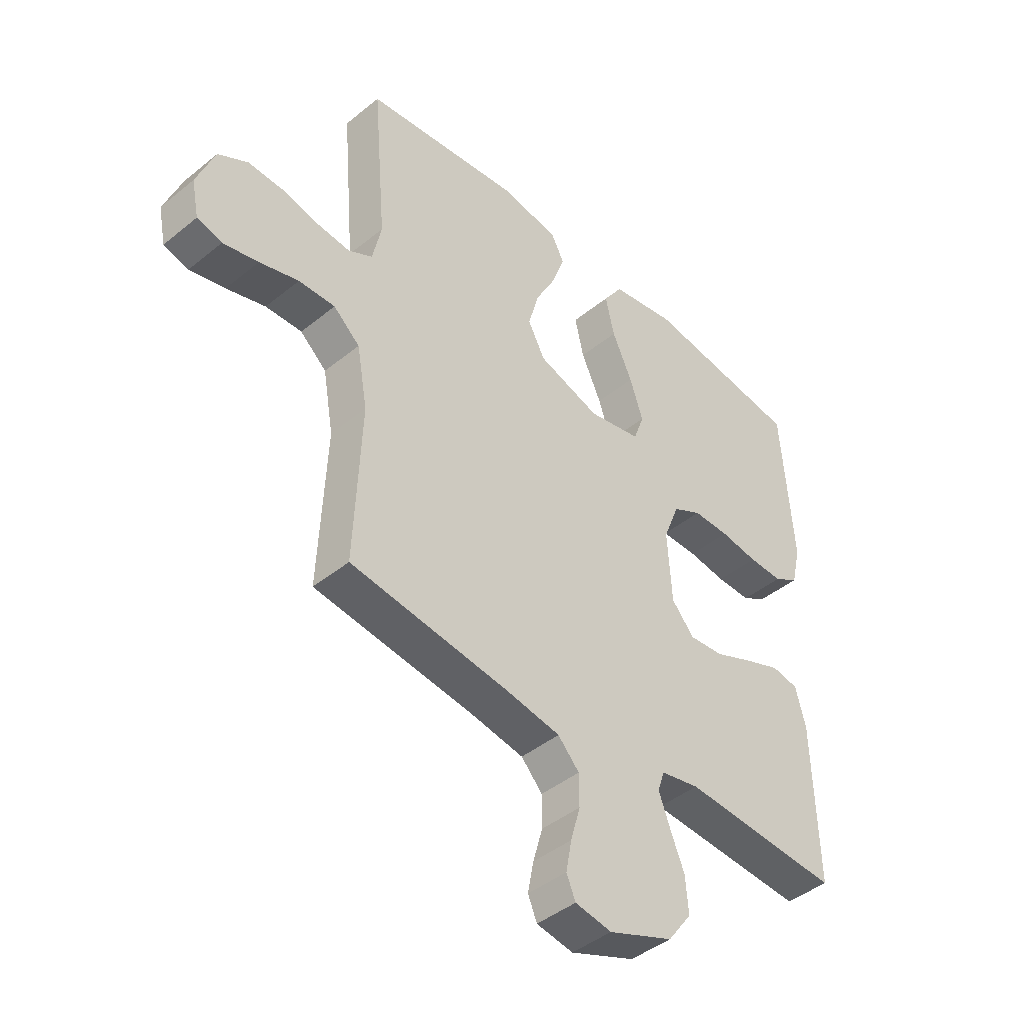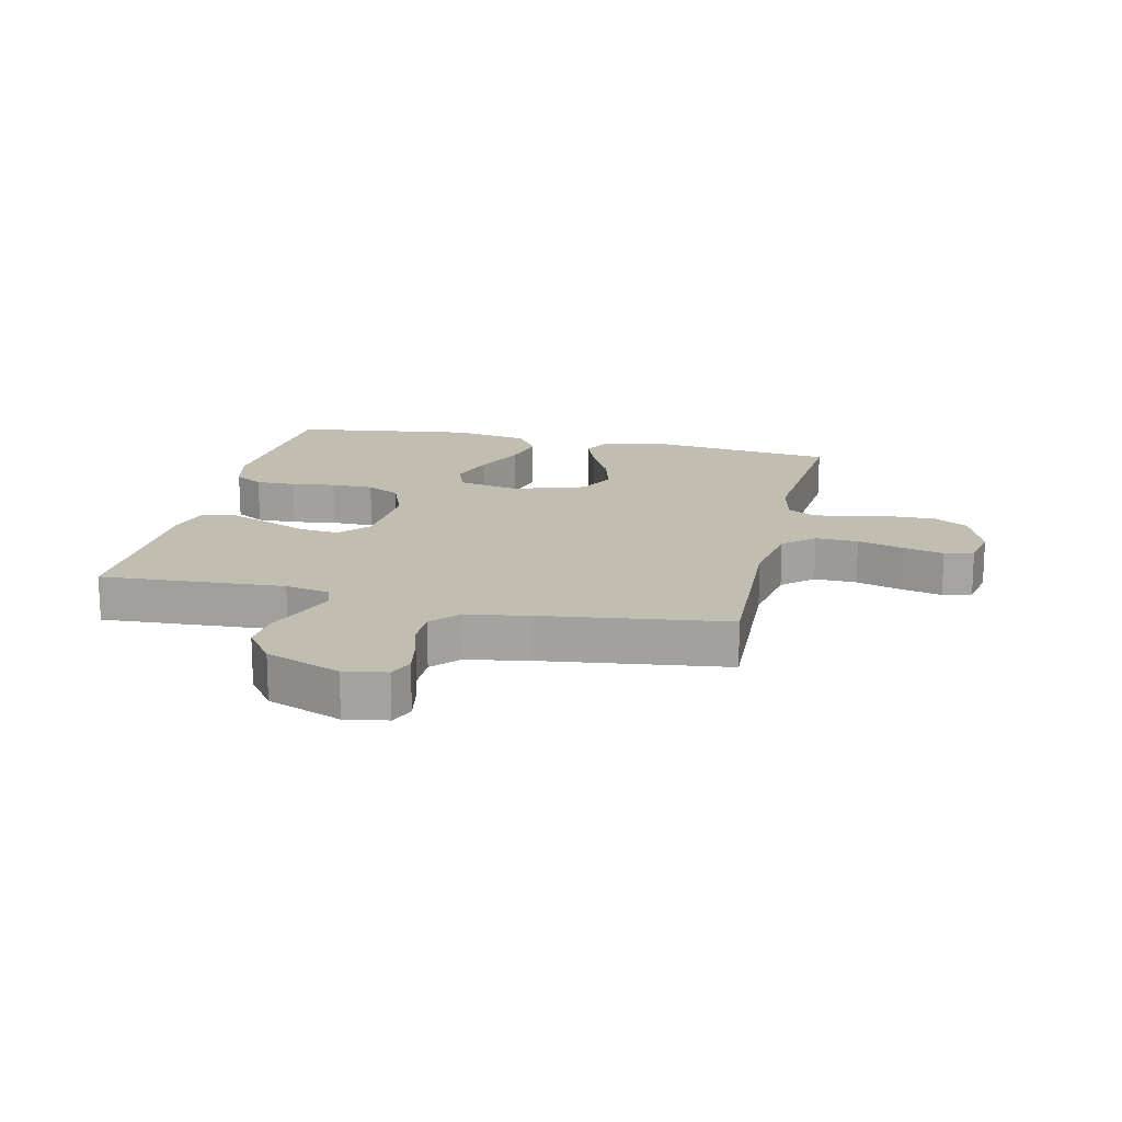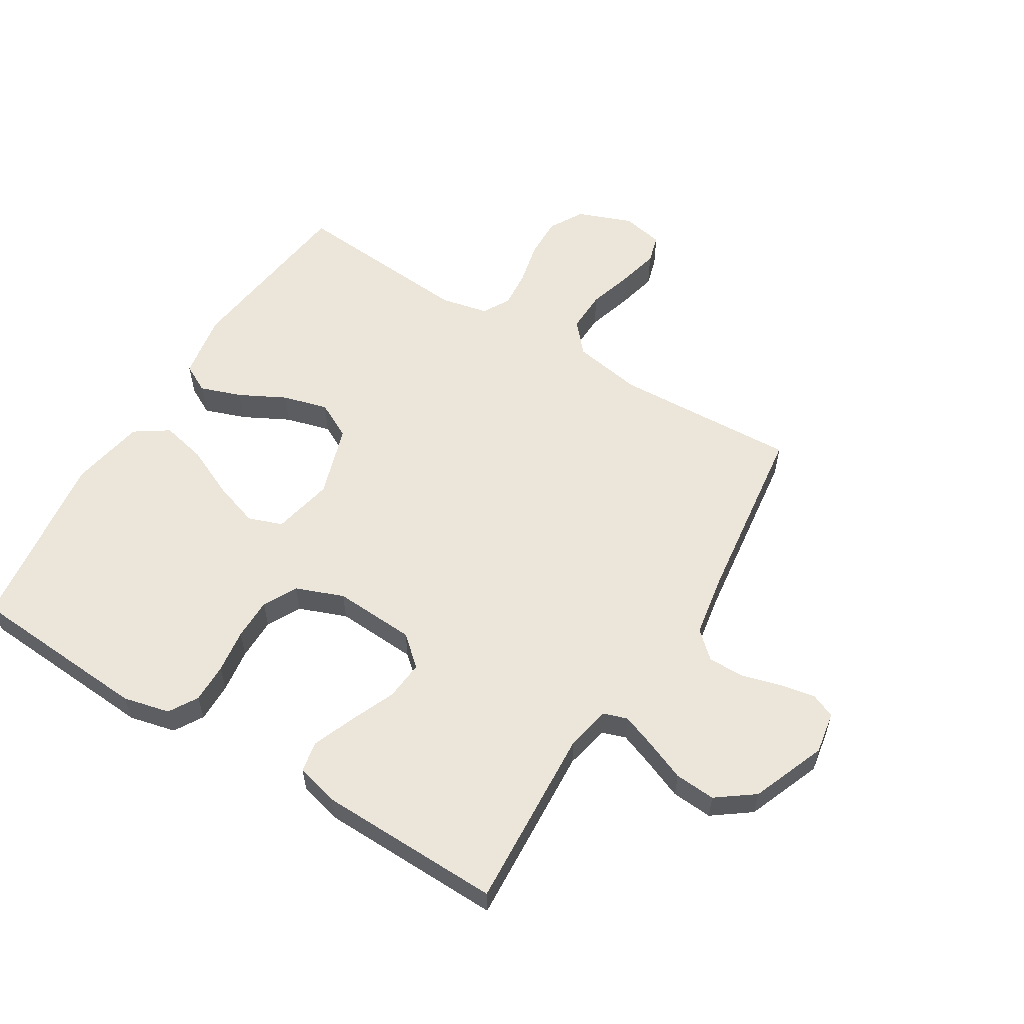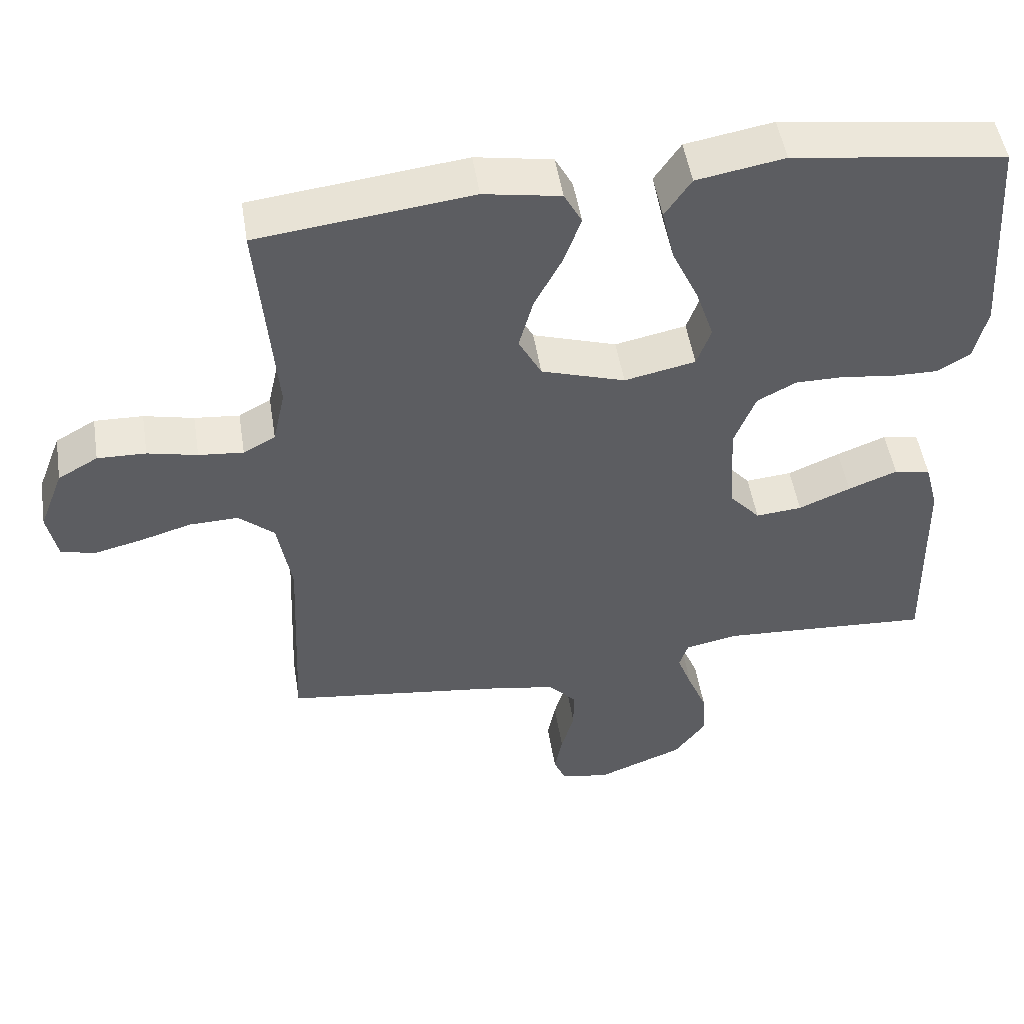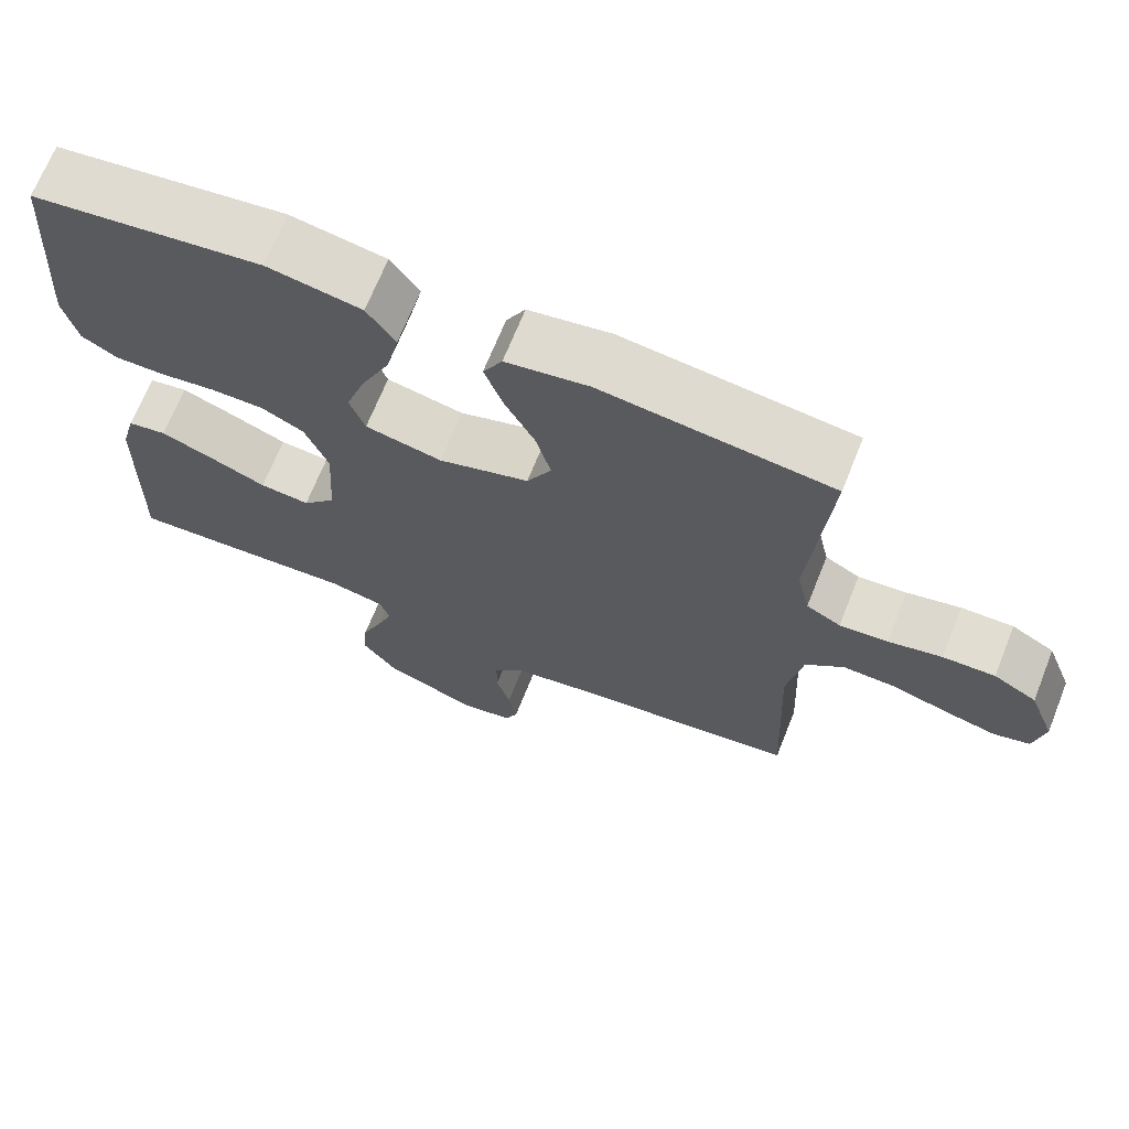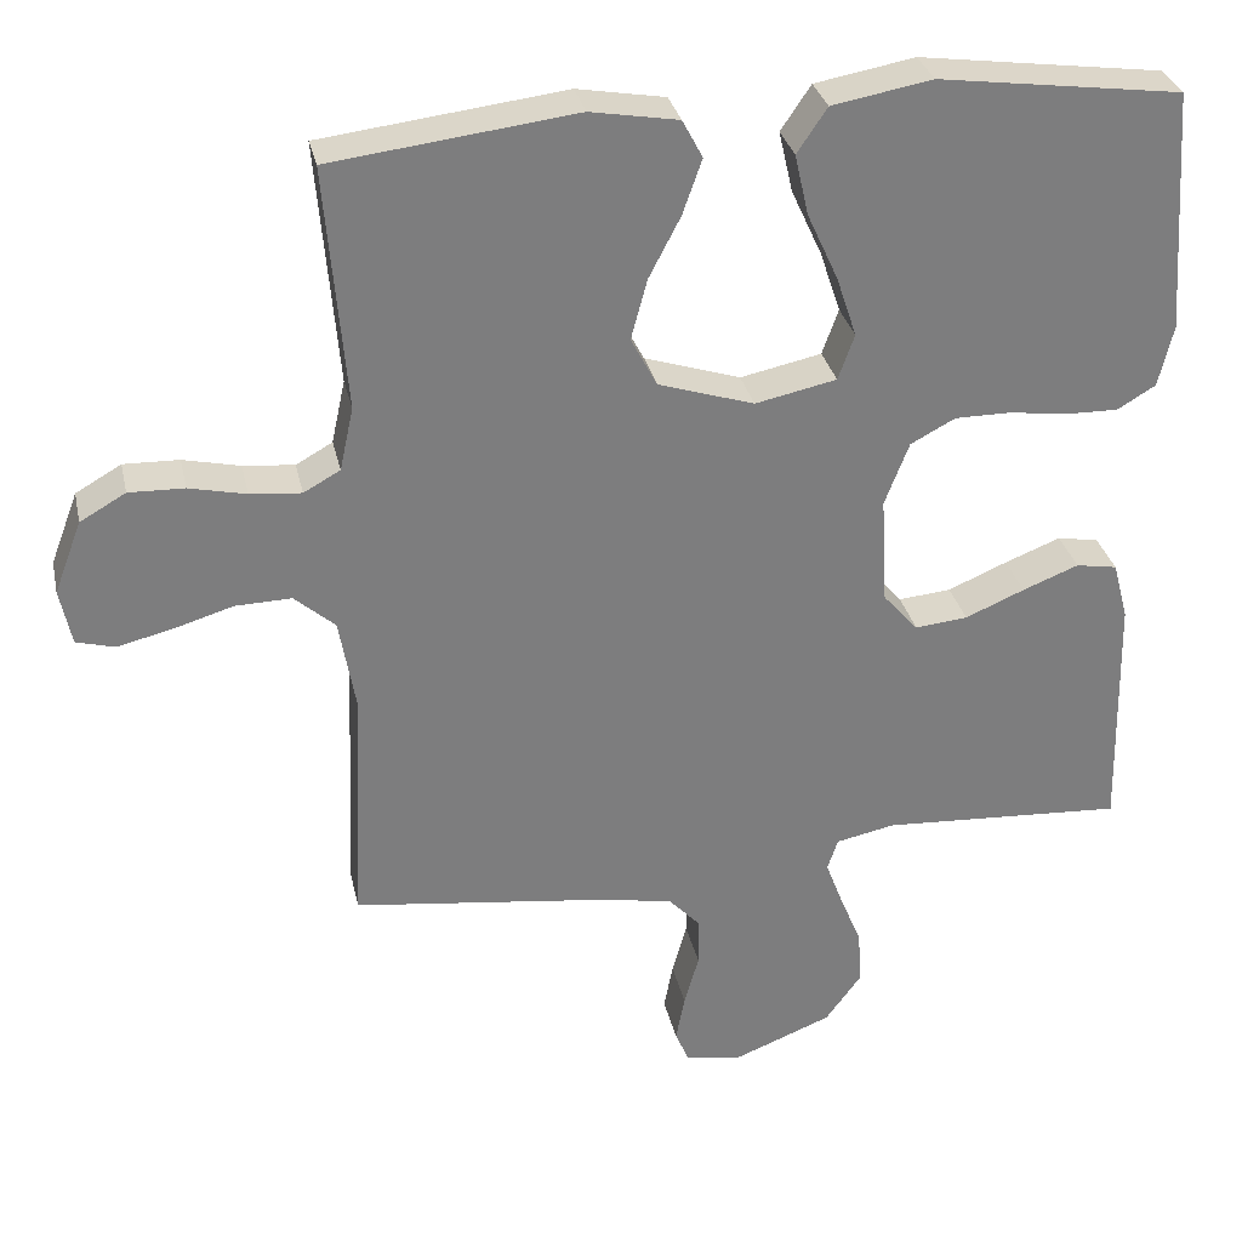
<metadata>
{"format":"obj","ext":"obj","renderer":"f3d","projection":"perspective","resolution":1024,"background":"white","views":[{"elev":-43.7,"azim":-46.3,"up":"+Z"},{"elev":16.8,"azim":-167.2,"up":"+Y"},{"elev":57.2,"azim":121.5,"up":"+Y"},{"elev":50.3,"azim":-9.0,"up":"+Z"},{"elev":69.0,"azim":-158.2,"up":"+Z"},{"elev":31.3,"azim":-12.3,"up":"+Z"}]}
</metadata>
<code>
v 0.5 0.07 0.5
v 0.521 0.07 0.2
v 0.503 0.07 0.124
v 0.456 0.07 0.096
v 0.391 0.07 0.097
v 0.319 0.07 0.107
v 0.25 0.07 0.107
v 0.195 0.07 0.078
v 0.165 0.07 0
v 0.173 0.07 -0.134
v 0.216 0.07 -0.183
v 0.281 0.07 -0.177
v 0.354 0.07 -0.146
v 0.423 0.07 -0.119
v 0.474 0.07 -0.128
v 0.493 0.07 -0.2
v 0.5 0.07 -0.5
v 0.2 0.07 -0.482
v 0.127 0.07 -0.497
v 0.114 0.07 -0.536
v 0.135 0.07 -0.592
v 0.162 0.07 -0.658
v 0.167 0.07 -0.725
v 0.122 0.07 -0.786
v 0 0.07 -0.834
v -0.069 0.07 -0.822
v -0.086 0.07 -0.782
v -0.075 0.07 -0.724
v -0.057 0.07 -0.66
v -0.057 0.07 -0.6
v -0.097 0.07 -0.557
v -0.2 0.07 -0.539
v -0.5 0.07 -0.5
v -0.487 0.07 -0.2
v -0.507 0.07 -0.086
v -0.557 0.07 -0.042
v -0.626 0.07 -0.044
v -0.7 0.07 -0.066
v -0.767 0.07 -0.082
v -0.814 0.07 -0.069
v -0.828 0.07 0
v -0.794 0.07 0.089
v -0.738 0.07 0.121
v -0.67 0.07 0.119
v -0.6 0.07 0.103
v -0.537 0.07 0.097
v -0.492 0.07 0.122
v -0.475 0.07 0.2
v -0.5 0.07 0.5
v -0.2 0.07 0.536
v -0.092 0.07 0.517
v -0.067 0.07 0.47
v -0.091 0.07 0.402
v -0.13 0.07 0.327
v -0.15 0.07 0.253
v -0.118 0.07 0.192
v 0 0.07 0.154
v 0.1 0.07 0.175
v 0.12 0.07 0.231
v 0.095 0.07 0.306
v 0.057 0.07 0.389
v 0.04 0.07 0.464
v 0.077 0.07 0.519
v 0.2 0.07 0.541
v 0.5 0 0.5
v 0.521 0 0.2
v 0.503 0 0.124
v 0.456 0 0.096
v 0.391 0 0.097
v 0.319 0 0.107
v 0.25 0 0.107
v 0.195 0 0.078
v 0.165 0 0
v 0.173 0 -0.134
v 0.216 0 -0.183
v 0.281 0 -0.177
v 0.354 0 -0.146
v 0.423 0 -0.119
v 0.474 0 -0.128
v 0.493 0 -0.2
v 0.5 0 -0.5
v 0.2 0 -0.482
v 0.127 0 -0.497
v 0.114 0 -0.536
v 0.135 0 -0.592
v 0.162 0 -0.658
v 0.167 0 -0.725
v 0.122 0 -0.786
v 0 0 -0.834
v -0.069 0 -0.822
v -0.086 0 -0.782
v -0.075 0 -0.724
v -0.057 0 -0.66
v -0.057 0 -0.6
v -0.097 0 -0.557
v -0.2 0 -0.539
v -0.5 0 -0.5
v -0.487 0 -0.2
v -0.507 0 -0.086
v -0.557 0 -0.042
v -0.626 0 -0.044
v -0.7 0 -0.066
v -0.767 0 -0.082
v -0.814 0 -0.069
v -0.828 0 0
v -0.794 0 0.089
v -0.738 0 0.121
v -0.67 0 0.119
v -0.6 0 0.103
v -0.537 0 0.097
v -0.492 0 0.122
v -0.475 0 0.2
v -0.5 0 0.5
v -0.2 0 0.536
v -0.092 0 0.517
v -0.067 0 0.47
v -0.091 0 0.402
v -0.13 0 0.327
v -0.15 0 0.253
v -0.118 0 0.192
v 0 0 0.154
v 0.1 0 0.175
v 0.12 0 0.231
v 0.095 0 0.306
v 0.057 0 0.389
v 0.04 0 0.464
v 0.077 0 0.519
v 0.2 0 0.541
f 60 61 62 63
f 59 60 63 64
f 51 52 53 54
f 51 54 55
f 48 49 50 51
f 47 48 51 55
f 46 47 55 56
f 42 43 44 45
f 42 45 46
f 41 42 46
f 37 38 39 40
f 37 40 41 46
f 32 33 34
f 31 32 34 35
f 30 31 35
f 26 27 28 29
f 24 25 26 29
f 24 29 30
f 21 22 23 24
f 20 21 24 30
f 19 20 30 35
f 15 16 17 18
f 12 13 14 15
f 12 15 18 19
f 3 4 5 6
f 3 6 7
f 2 3 7
f 59 64 1 2
f 58 59 2 7
f 57 58 7 8
f 56 57 8 9
f 36 37 46 56
f 36 56 9 10
f 35 36 10 11
f 19 35 11
f 11 12 19
f 127 126 125 124
f 128 127 124 123
f 118 117 116 115
f 119 118 115
f 115 114 113 112
f 119 115 112 111
f 120 119 111 110
f 109 108 107 106
f 110 109 106
f 110 106 105
f 104 103 102 101
f 110 105 104 101
f 98 97 96
f 99 98 96 95
f 99 95 94
f 93 92 91 90
f 93 90 89 88
f 94 93 88
f 88 87 86 85
f 94 88 85 84
f 99 94 84 83
f 82 81 80 79
f 79 78 77 76
f 83 82 79 76
f 70 69 68 67
f 71 70 67
f 71 67 66
f 66 65 128 123
f 71 66 123 122
f 72 71 122 121
f 73 72 121 120
f 120 110 101 100
f 74 73 120 100
f 75 74 100 99
f 75 99 83
f 83 76 75
f 1 65 66 2
f 2 66 67 3
f 3 67 68 4
f 4 68 69 5
f 5 69 70 6
f 6 70 71 7
f 7 71 72 8
f 8 72 73 9
f 9 73 74 10
f 10 74 75 11
f 11 75 76 12
f 12 76 77 13
f 13 77 78 14
f 14 78 79 15
f 15 79 80 16
f 16 80 81 17
f 17 81 82 18
f 18 82 83 19
f 19 83 84 20
f 20 84 85 21
f 21 85 86 22
f 22 86 87 23
f 23 87 88 24
f 24 88 89 25
f 25 89 90 26
f 26 90 91 27
f 27 91 92 28
f 28 92 93 29
f 29 93 94 30
f 30 94 95 31
f 31 95 96 32
f 32 96 97 33
f 33 97 98 34
f 34 98 99 35
f 35 99 100 36
f 36 100 101 37
f 37 101 102 38
f 38 102 103 39
f 39 103 104 40
f 40 104 105 41
f 41 105 106 42
f 42 106 107 43
f 43 107 108 44
f 44 108 109 45
f 45 109 110 46
f 46 110 111 47
f 47 111 112 48
f 48 112 113 49
f 49 113 114 50
f 50 114 115 51
f 51 115 116 52
f 52 116 117 53
f 53 117 118 54
f 54 118 119 55
f 55 119 120 56
f 56 120 121 57
f 57 121 122 58
f 58 122 123 59
f 59 123 124 60
f 60 124 125 61
f 61 125 126 62
f 62 126 127 63
f 63 127 128 64
f 64 128 65 1

</code>
